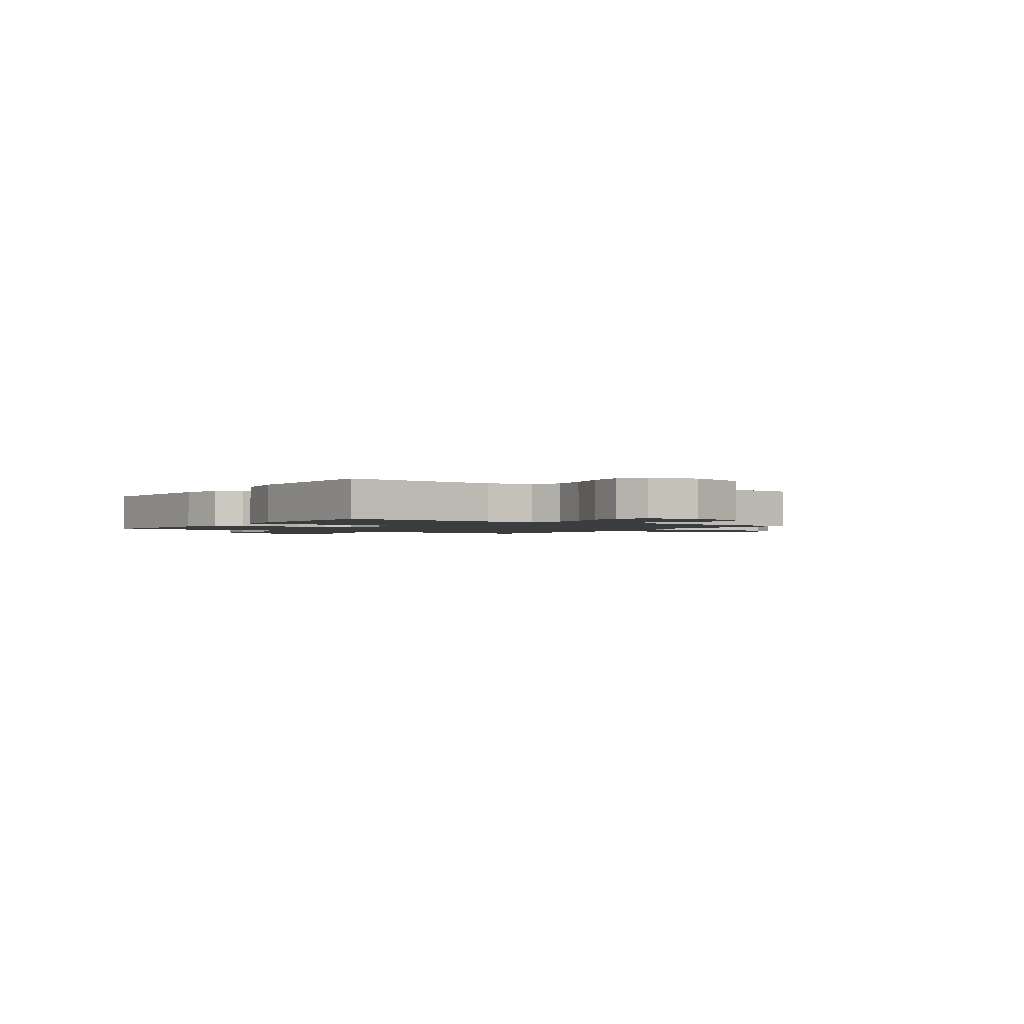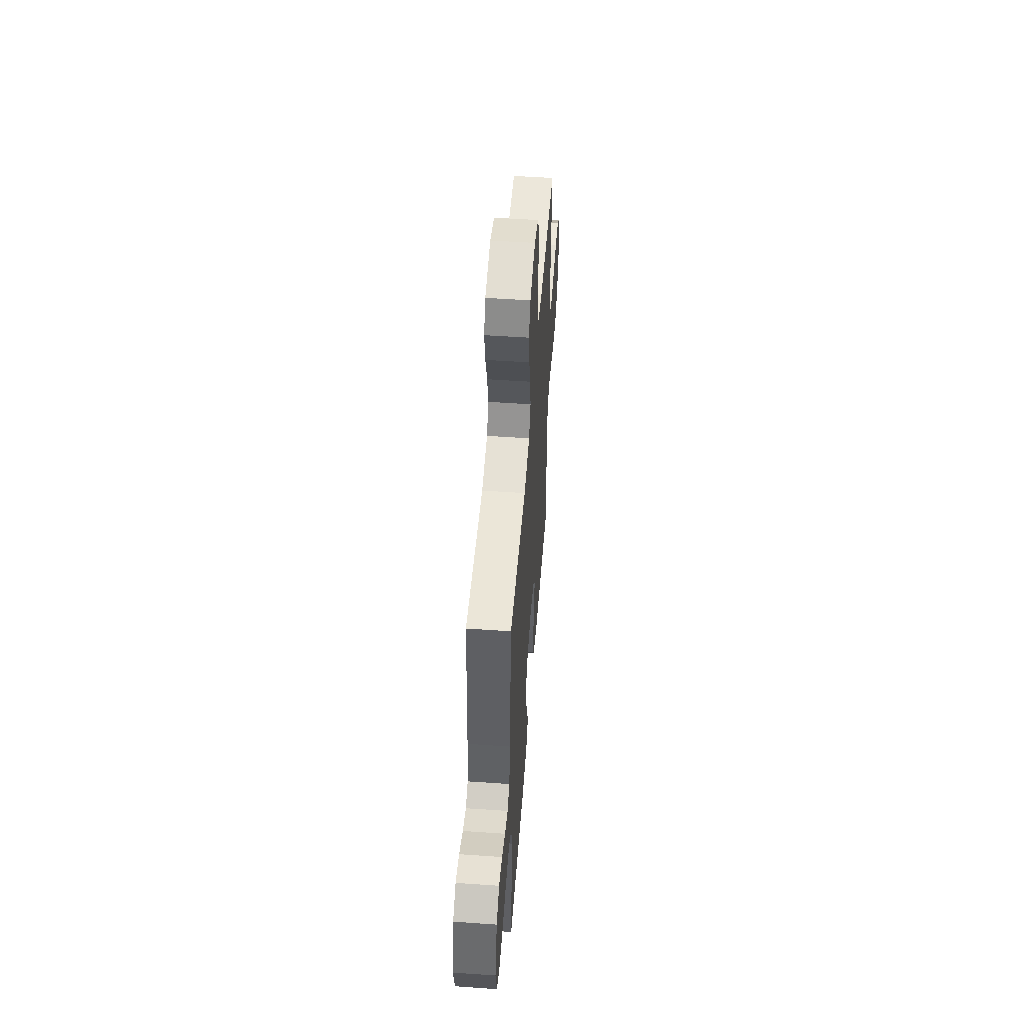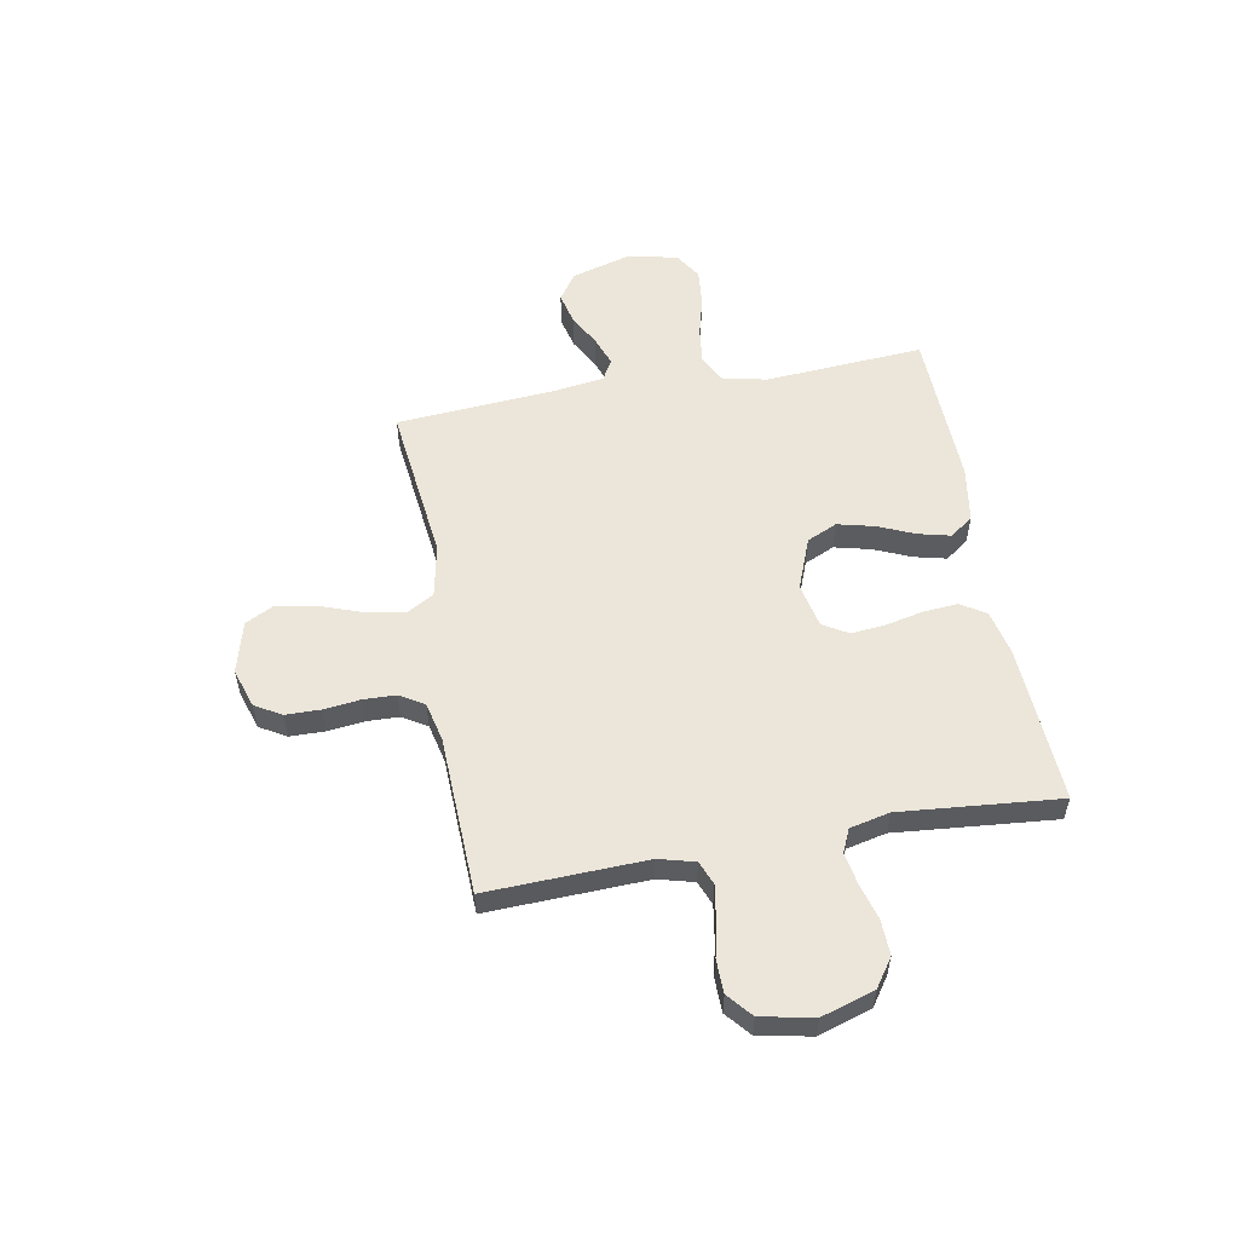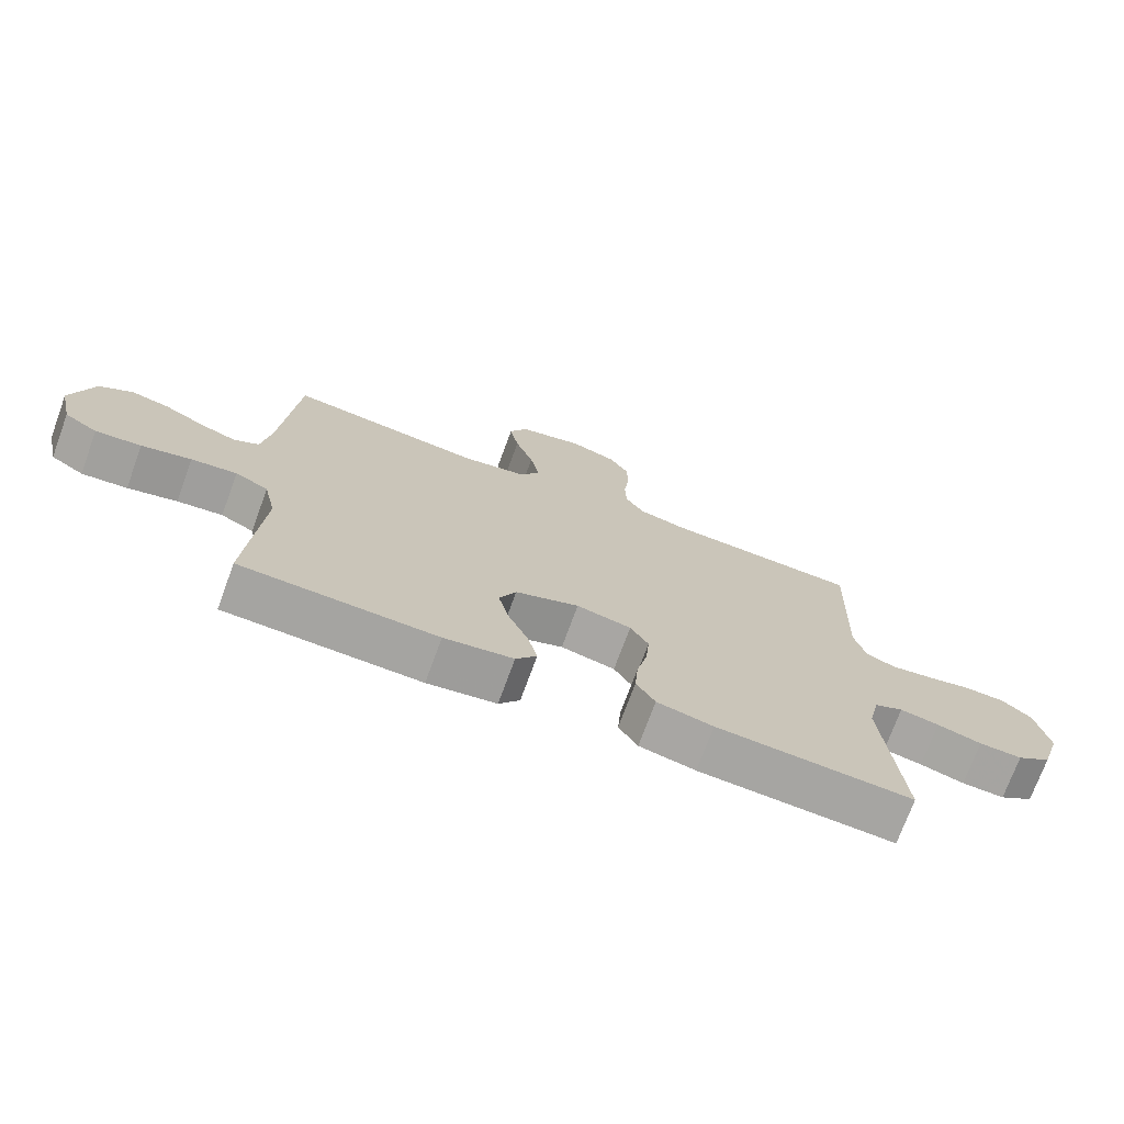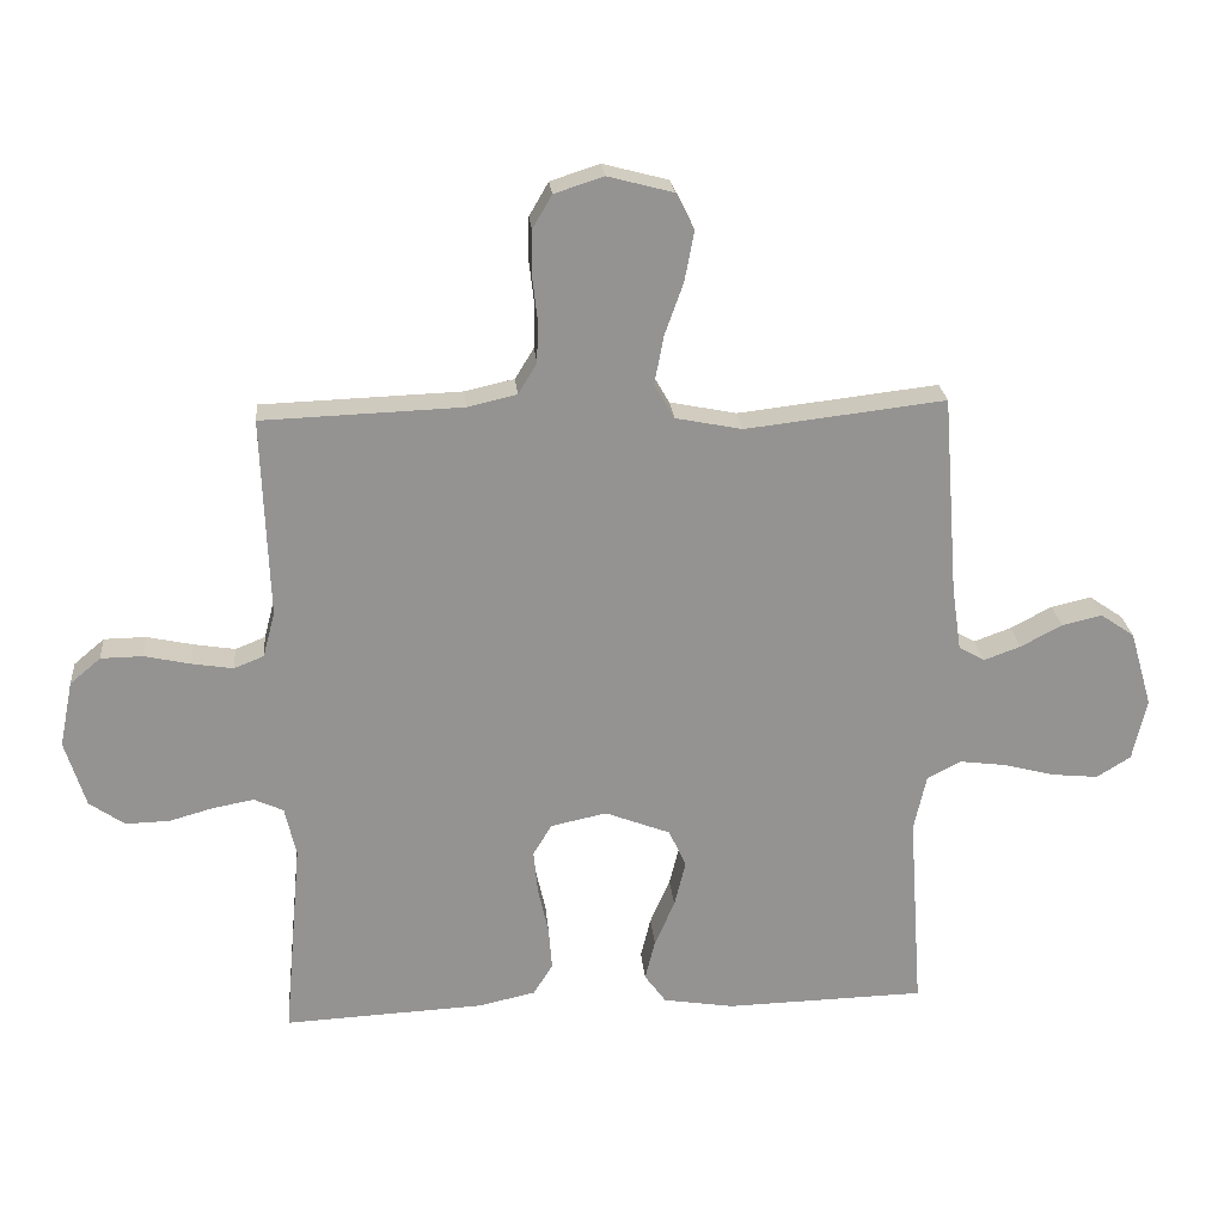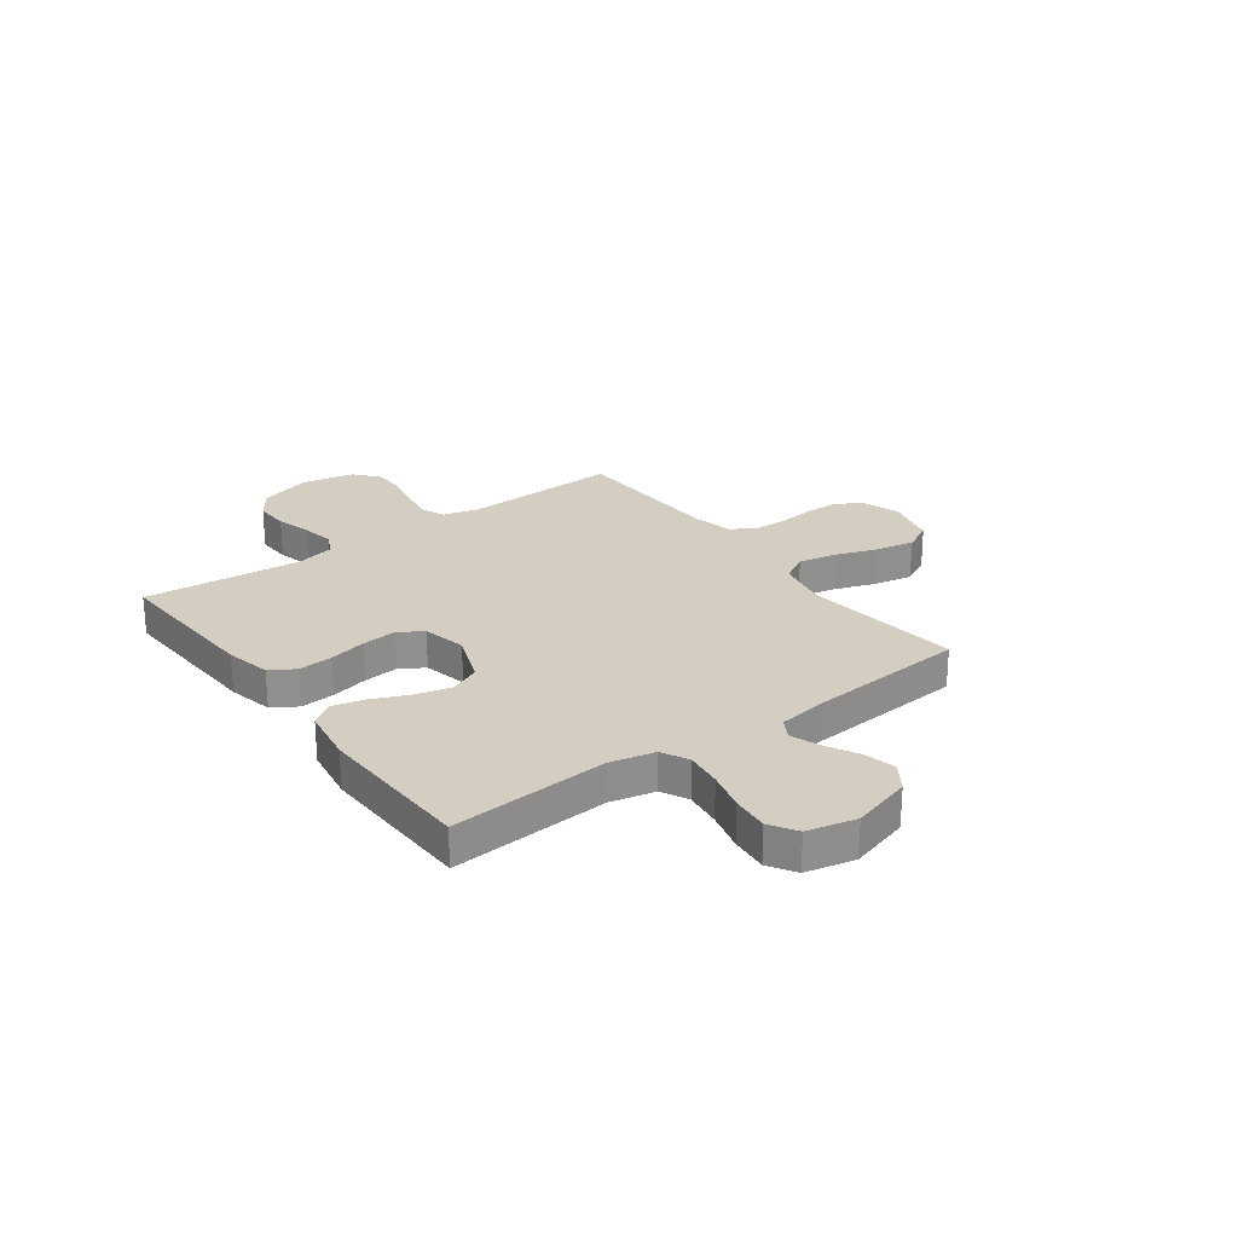
<metadata>
{"format":"obj","ext":"obj","renderer":"f3d","projection":"perspective","resolution":1024,"background":"white","views":[{"elev":-1.7,"azim":-124.1,"up":"+Y"},{"elev":52.4,"azim":-85.7,"up":"+Z"},{"elev":55.4,"azim":79.7,"up":"+Y"},{"elev":-73.1,"azim":-20.2,"up":"+Z"},{"elev":23.5,"azim":174.9,"up":"+Z"},{"elev":25.1,"azim":-126.4,"up":"+Y"}]}
</metadata>
<code>
v -0.5 0.07 -0.5
v -0.479 0.07 -0.2
v -0.498 0.07 -0.115
v -0.549 0.07 -0.089
v -0.619 0.07 -0.098
v -0.695 0.07 -0.118
v -0.765 0.07 -0.125
v -0.816 0.07 -0.093
v -0.837 0.07 0
v -0.804 0.07 0.114
v -0.753 0.07 0.149
v -0.693 0.07 0.135
v -0.631 0.07 0.102
v -0.576 0.07 0.082
v -0.537 0.07 0.104
v -0.523 0.07 0.2
v -0.5 0.07 0.5
v -0.2 0.07 0.465
v -0.1 0.07 0.485
v -0.07 0.07 0.537
v -0.084 0.07 0.61
v -0.112 0.07 0.689
v -0.126 0.07 0.763
v -0.098 0.07 0.818
v 0 0.07 0.844
v 0.074 0.07 0.82
v 0.103 0.07 0.77
v 0.104 0.07 0.705
v 0.096 0.07 0.636
v 0.098 0.07 0.574
v 0.126 0.07 0.528
v 0.2 0.07 0.511
v 0.5 0.07 0.5
v 0.489 0.07 0.2
v 0.507 0.07 0.132
v 0.552 0.07 0.114
v 0.614 0.07 0.124
v 0.683 0.07 0.139
v 0.746 0.07 0.138
v 0.792 0.07 0.099
v 0.812 0.07 0
v 0.781 0.07 -0.1
v 0.728 0.07 -0.137
v 0.662 0.07 -0.135
v 0.594 0.07 -0.116
v 0.534 0.07 -0.105
v 0.49 0.07 -0.125
v 0.473 0.07 -0.2
v 0.5 0.07 -0.5
v 0.2 0.07 -0.485
v 0.114 0.07 -0.466
v 0.085 0.07 -0.419
v 0.09 0.07 -0.354
v 0.106 0.07 -0.283
v 0.112 0.07 -0.218
v 0.084 0.07 -0.171
v 0 0.07 -0.153
v -0.098 0.07 -0.191
v -0.124 0.07 -0.248
v -0.107 0.07 -0.317
v -0.077 0.07 -0.386
v -0.062 0.07 -0.447
v -0.094 0.07 -0.491
v -0.2 0.07 -0.508
v -0.5 0 -0.5
v -0.479 0 -0.2
v -0.498 0 -0.115
v -0.549 0 -0.089
v -0.619 0 -0.098
v -0.695 0 -0.118
v -0.765 0 -0.125
v -0.816 0 -0.093
v -0.837 0 0
v -0.804 0 0.114
v -0.753 0 0.149
v -0.693 0 0.135
v -0.631 0 0.102
v -0.576 0 0.082
v -0.537 0 0.104
v -0.523 0 0.2
v -0.5 0 0.5
v -0.2 0 0.465
v -0.1 0 0.485
v -0.07 0 0.537
v -0.084 0 0.61
v -0.112 0 0.689
v -0.126 0 0.763
v -0.098 0 0.818
v 0 0 0.844
v 0.074 0 0.82
v 0.103 0 0.77
v 0.104 0 0.705
v 0.096 0 0.636
v 0.098 0 0.574
v 0.126 0 0.528
v 0.2 0 0.511
v 0.5 0 0.5
v 0.489 0 0.2
v 0.507 0 0.132
v 0.552 0 0.114
v 0.614 0 0.124
v 0.683 0 0.139
v 0.746 0 0.138
v 0.792 0 0.099
v 0.812 0 0
v 0.781 0 -0.1
v 0.728 0 -0.137
v 0.662 0 -0.135
v 0.594 0 -0.116
v 0.534 0 -0.105
v 0.49 0 -0.125
v 0.473 0 -0.2
v 0.5 0 -0.5
v 0.2 0 -0.485
v 0.114 0 -0.466
v 0.085 0 -0.419
v 0.09 0 -0.354
v 0.106 0 -0.283
v 0.112 0 -0.218
v 0.084 0 -0.171
v 0 0 -0.153
v -0.098 0 -0.191
v -0.124 0 -0.248
v -0.107 0 -0.317
v -0.077 0 -0.386
v -0.062 0 -0.447
v -0.094 0 -0.491
v -0.2 0 -0.508
f 64 1 2
f 63 64 2
f 62 63 2
f 61 62 2
f 60 61 2
f 59 60 2 3
f 58 59 3 4
f 57 58 4
f 52 53 54
f 51 52 54
f 50 51 54
f 49 50 54
f 48 49 54
f 47 48 54 55
f 46 47 55 56
f 43 44 45
f 42 43 45
f 41 42 45
f 40 41 45
f 39 40 45
f 38 39 45
f 37 38 45
f 36 37 45 46
f 46 56 57
f 36 46 57
f 35 36 57
f 32 33 34
f 35 57 4
f 34 35 4
f 32 34 4
f 31 32 4
f 27 28 29
f 26 27 29
f 25 26 29
f 24 25 29
f 23 24 29
f 22 23 29
f 21 22 29
f 20 21 29 30
f 16 17 18
f 15 16 18 19
f 11 12 13
f 10 11 13
f 9 10 13
f 8 9 13
f 7 8 13
f 6 7 13
f 5 6 13
f 5 13 14
f 4 5 14 15
f 19 20 30 31
f 4 15 19 31
f 66 65 128
f 66 128 127
f 66 127 126
f 66 126 125
f 66 125 124
f 67 66 124 123
f 68 67 123 122
f 68 122 121
f 118 117 116
f 118 116 115
f 118 115 114
f 118 114 113
f 118 113 112
f 119 118 112 111
f 120 119 111 110
f 109 108 107
f 109 107 106
f 109 106 105
f 109 105 104
f 109 104 103
f 109 103 102
f 109 102 101
f 110 109 101 100
f 121 120 110
f 121 110 100
f 121 100 99
f 98 97 96
f 68 121 99
f 68 99 98
f 68 98 96
f 68 96 95
f 93 92 91
f 93 91 90
f 93 90 89
f 93 89 88
f 93 88 87
f 93 87 86
f 93 86 85
f 94 93 85 84
f 82 81 80
f 83 82 80 79
f 77 76 75
f 77 75 74
f 77 74 73
f 77 73 72
f 77 72 71
f 77 71 70
f 77 70 69
f 78 77 69
f 79 78 69 68
f 95 94 84 83
f 95 83 79 68
f 1 65 66 2
f 2 66 67 3
f 3 67 68 4
f 4 68 69 5
f 5 69 70 6
f 6 70 71 7
f 7 71 72 8
f 8 72 73 9
f 9 73 74 10
f 10 74 75 11
f 11 75 76 12
f 12 76 77 13
f 13 77 78 14
f 14 78 79 15
f 15 79 80 16
f 16 80 81 17
f 17 81 82 18
f 18 82 83 19
f 19 83 84 20
f 20 84 85 21
f 21 85 86 22
f 22 86 87 23
f 23 87 88 24
f 24 88 89 25
f 25 89 90 26
f 26 90 91 27
f 27 91 92 28
f 28 92 93 29
f 29 93 94 30
f 30 94 95 31
f 31 95 96 32
f 32 96 97 33
f 33 97 98 34
f 34 98 99 35
f 35 99 100 36
f 36 100 101 37
f 37 101 102 38
f 38 102 103 39
f 39 103 104 40
f 40 104 105 41
f 41 105 106 42
f 42 106 107 43
f 43 107 108 44
f 44 108 109 45
f 45 109 110 46
f 46 110 111 47
f 47 111 112 48
f 48 112 113 49
f 49 113 114 50
f 50 114 115 51
f 51 115 116 52
f 52 116 117 53
f 53 117 118 54
f 54 118 119 55
f 55 119 120 56
f 56 120 121 57
f 57 121 122 58
f 58 122 123 59
f 59 123 124 60
f 60 124 125 61
f 61 125 126 62
f 62 126 127 63
f 63 127 128 64
f 64 128 65 1

</code>
